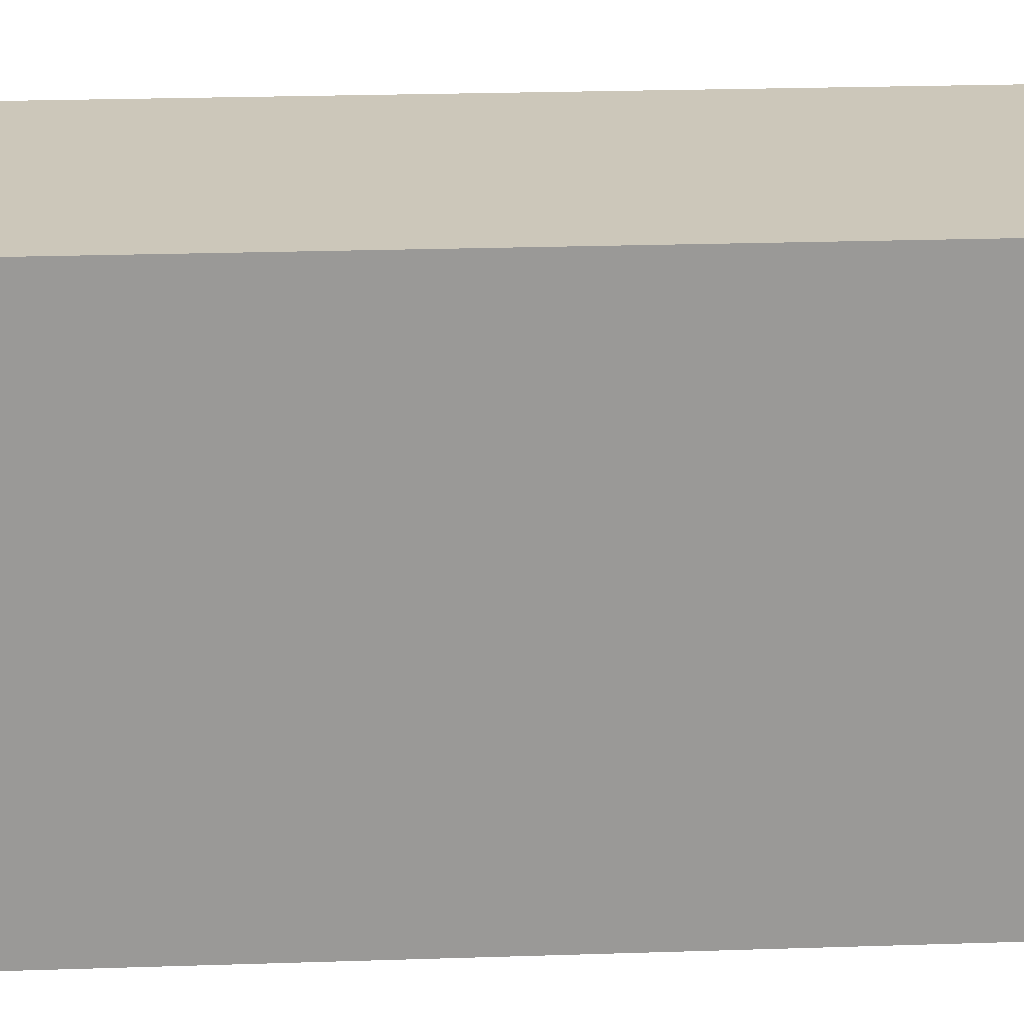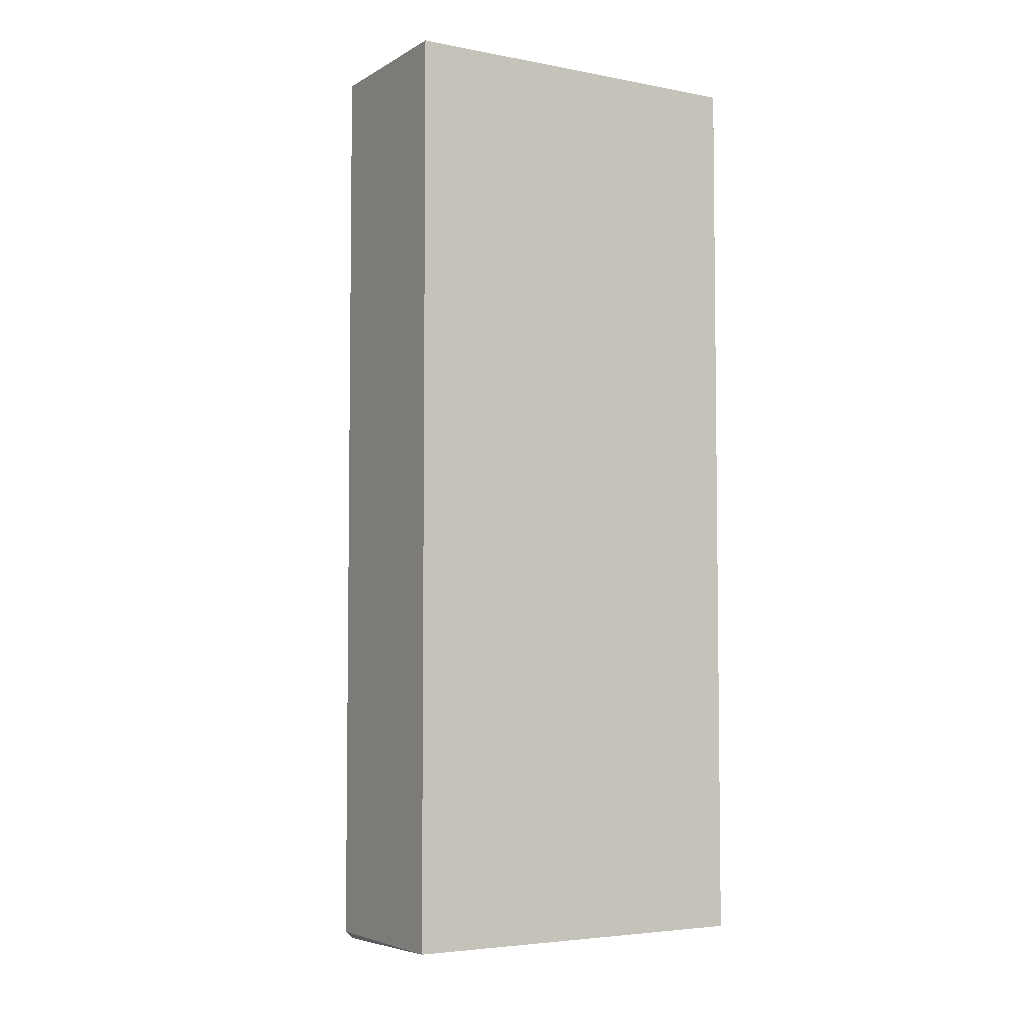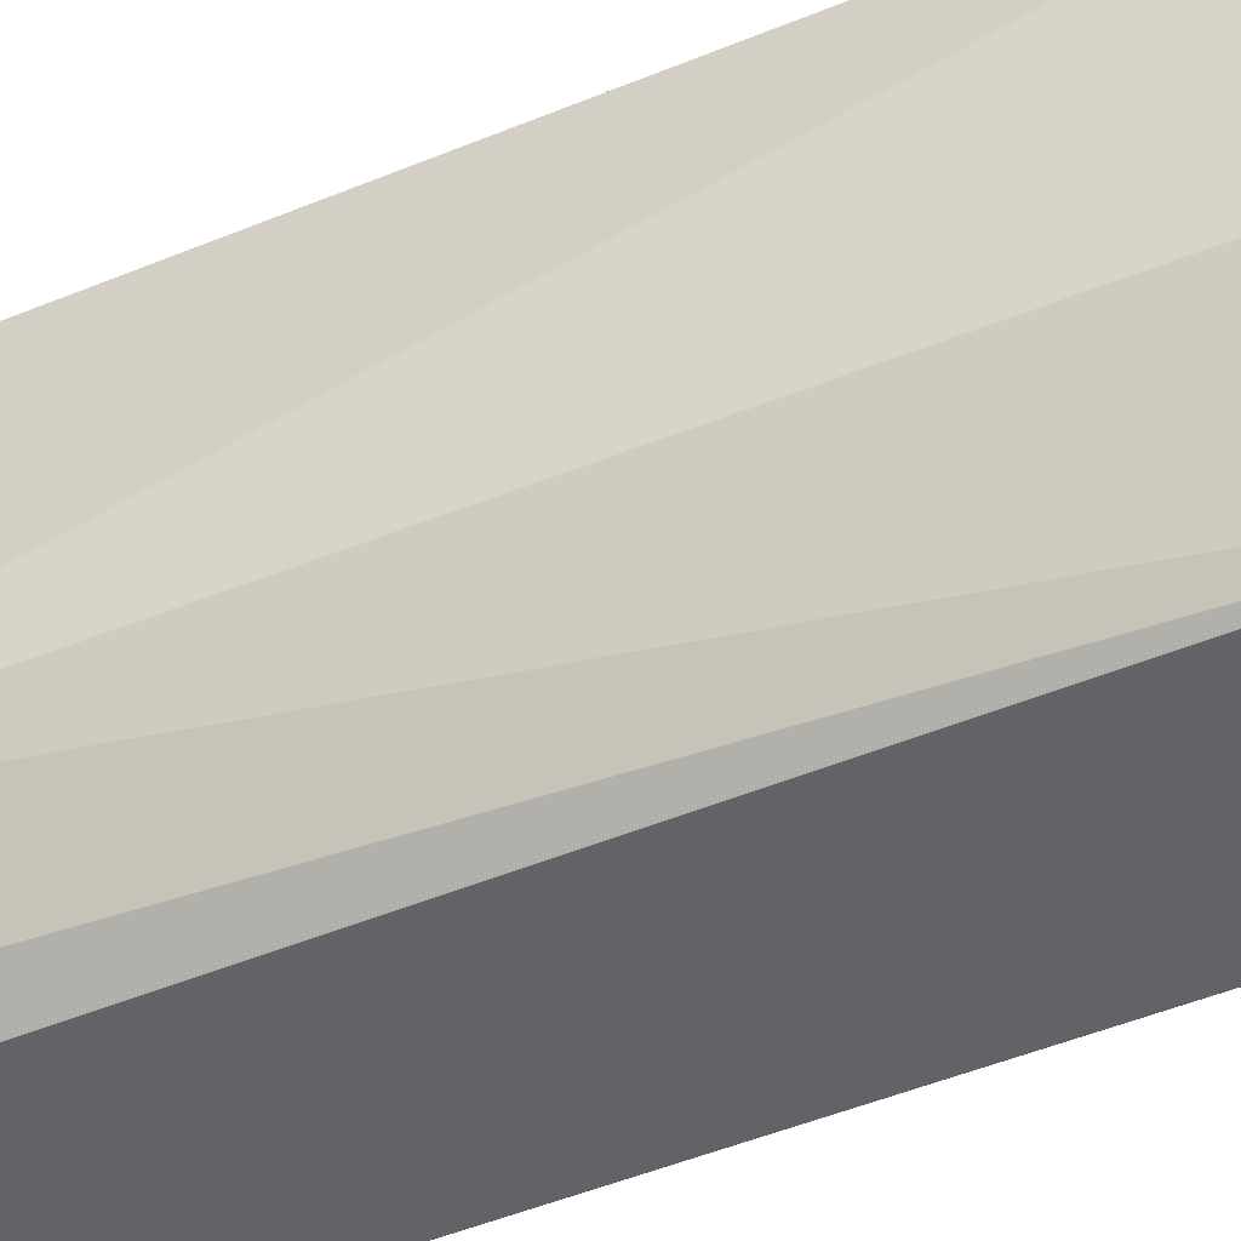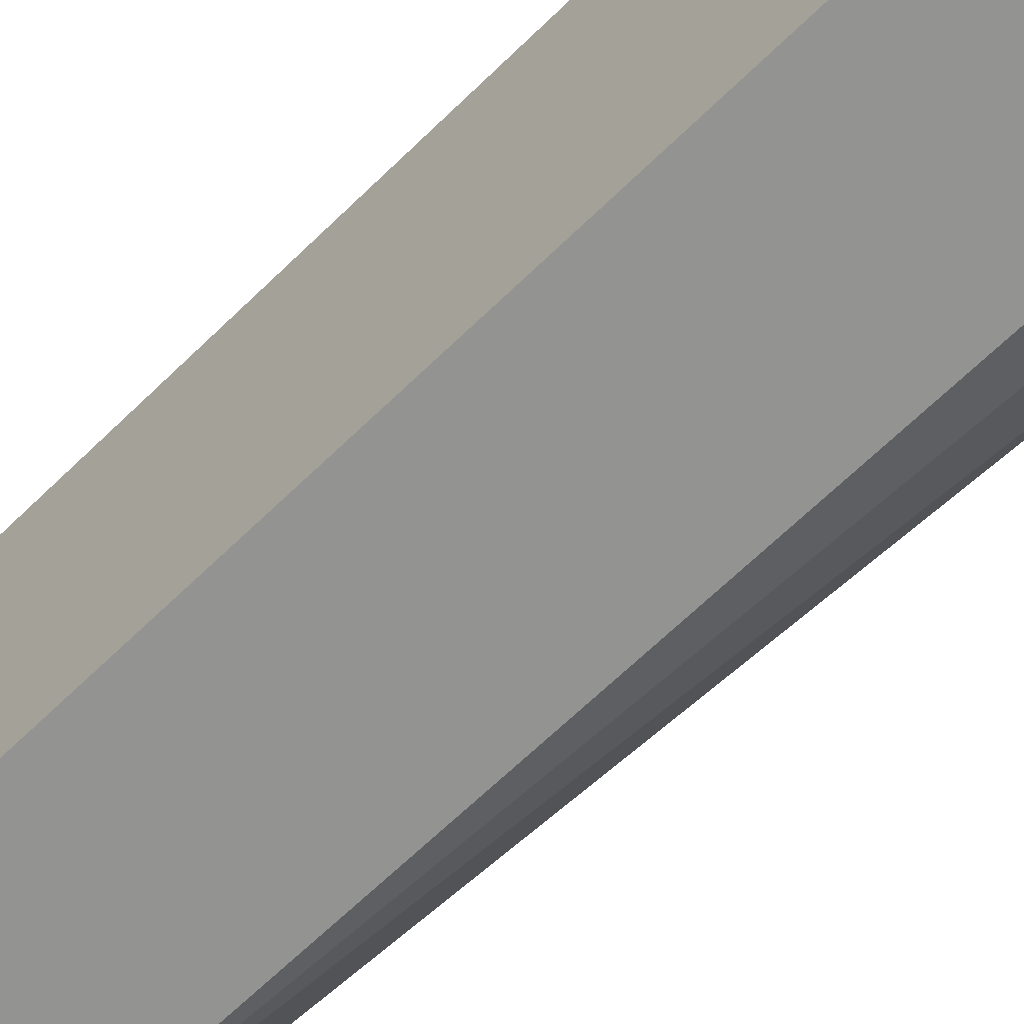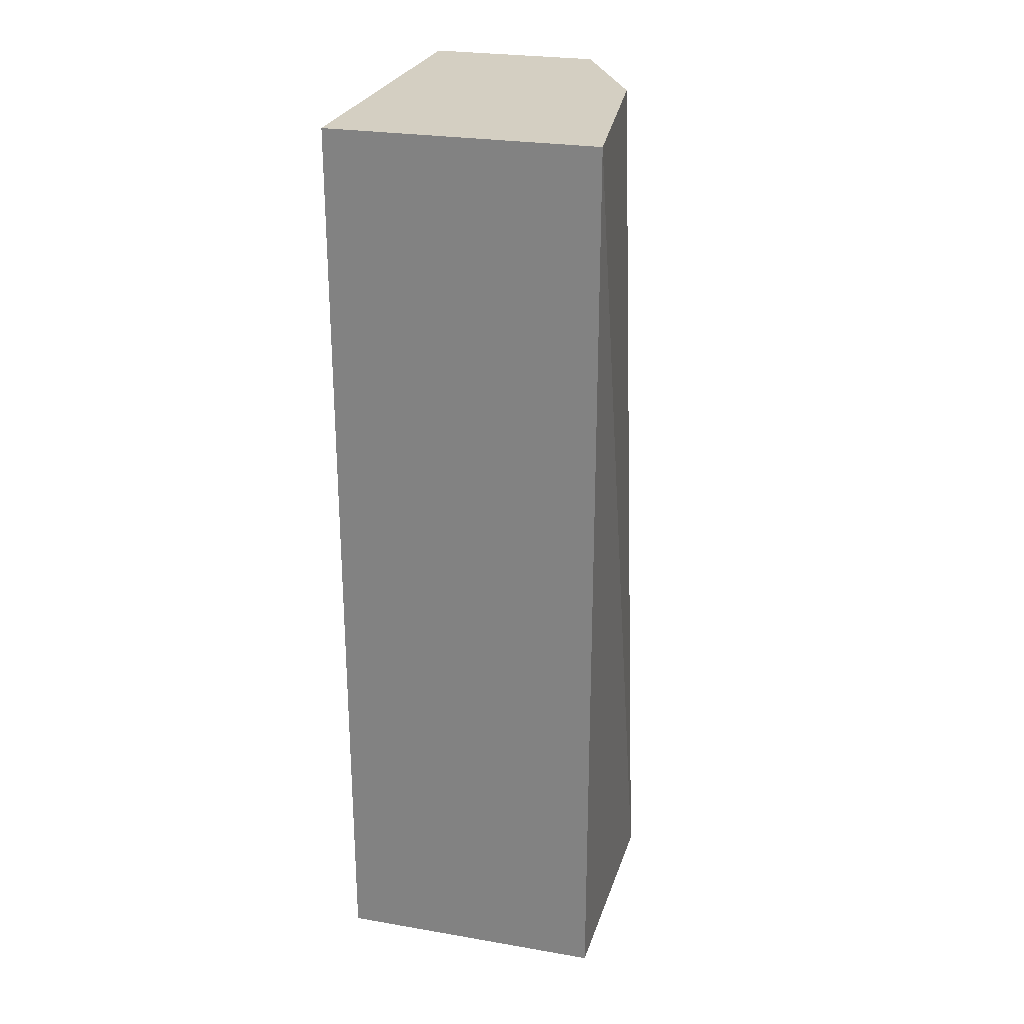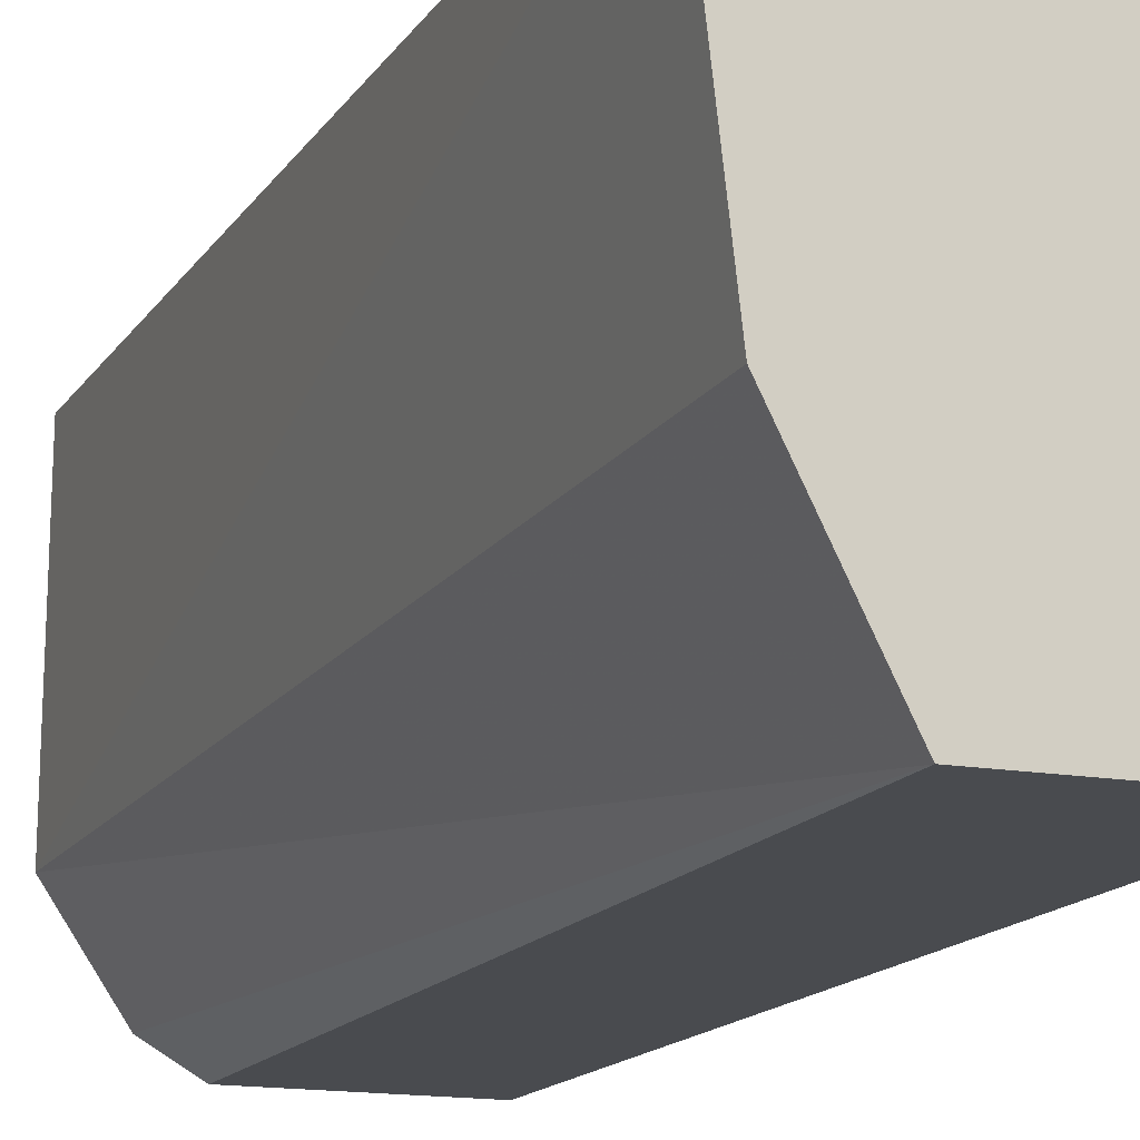
<metadata>
{"format":"obj","ext":"obj","renderer":"f3d","projection":"perspective","resolution":1024,"background":"white","views":[{"elev":21.4,"azim":-93.5,"up":"+Z"},{"elev":-4.6,"azim":-121.0,"up":"+Y"},{"elev":-50.7,"azim":114.1,"up":"+Z"},{"elev":-66.8,"azim":-45.8,"up":"+Z"},{"elev":25.8,"azim":15.2,"up":"+Y"},{"elev":-14.1,"azim":159.5,"up":"+Z"}]}
</metadata>
<code>
v -0.04273 0.08 0.025
v -0.04273 0.02091 0.025
v -0.04636 0.02 0.003182
v -0.06 0.08 0.001364
v -0.06 0.02091 0.025
v -0.04888 0.08 0.001424
v -0.04273 0.02 0.008636
v -0.06 0.08 0.025
v -0.06 0.02091 0.001364
v -0.04441 0.08 0.01032
v -0.04888 0.02091 0.001424
f 5 2 1
f 6 4 1
f 7 1 2
f 7 3 6
f 7 5 3
f 7 2 5
f 8 5 1
f 8 1 4
f 8 4 5
f 9 5 4
f 9 3 5
f 10 7 6
f 10 6 1
f 10 1 7
f 11 6 3
f 11 3 9
f 11 9 4
f 11 4 6

</code>
